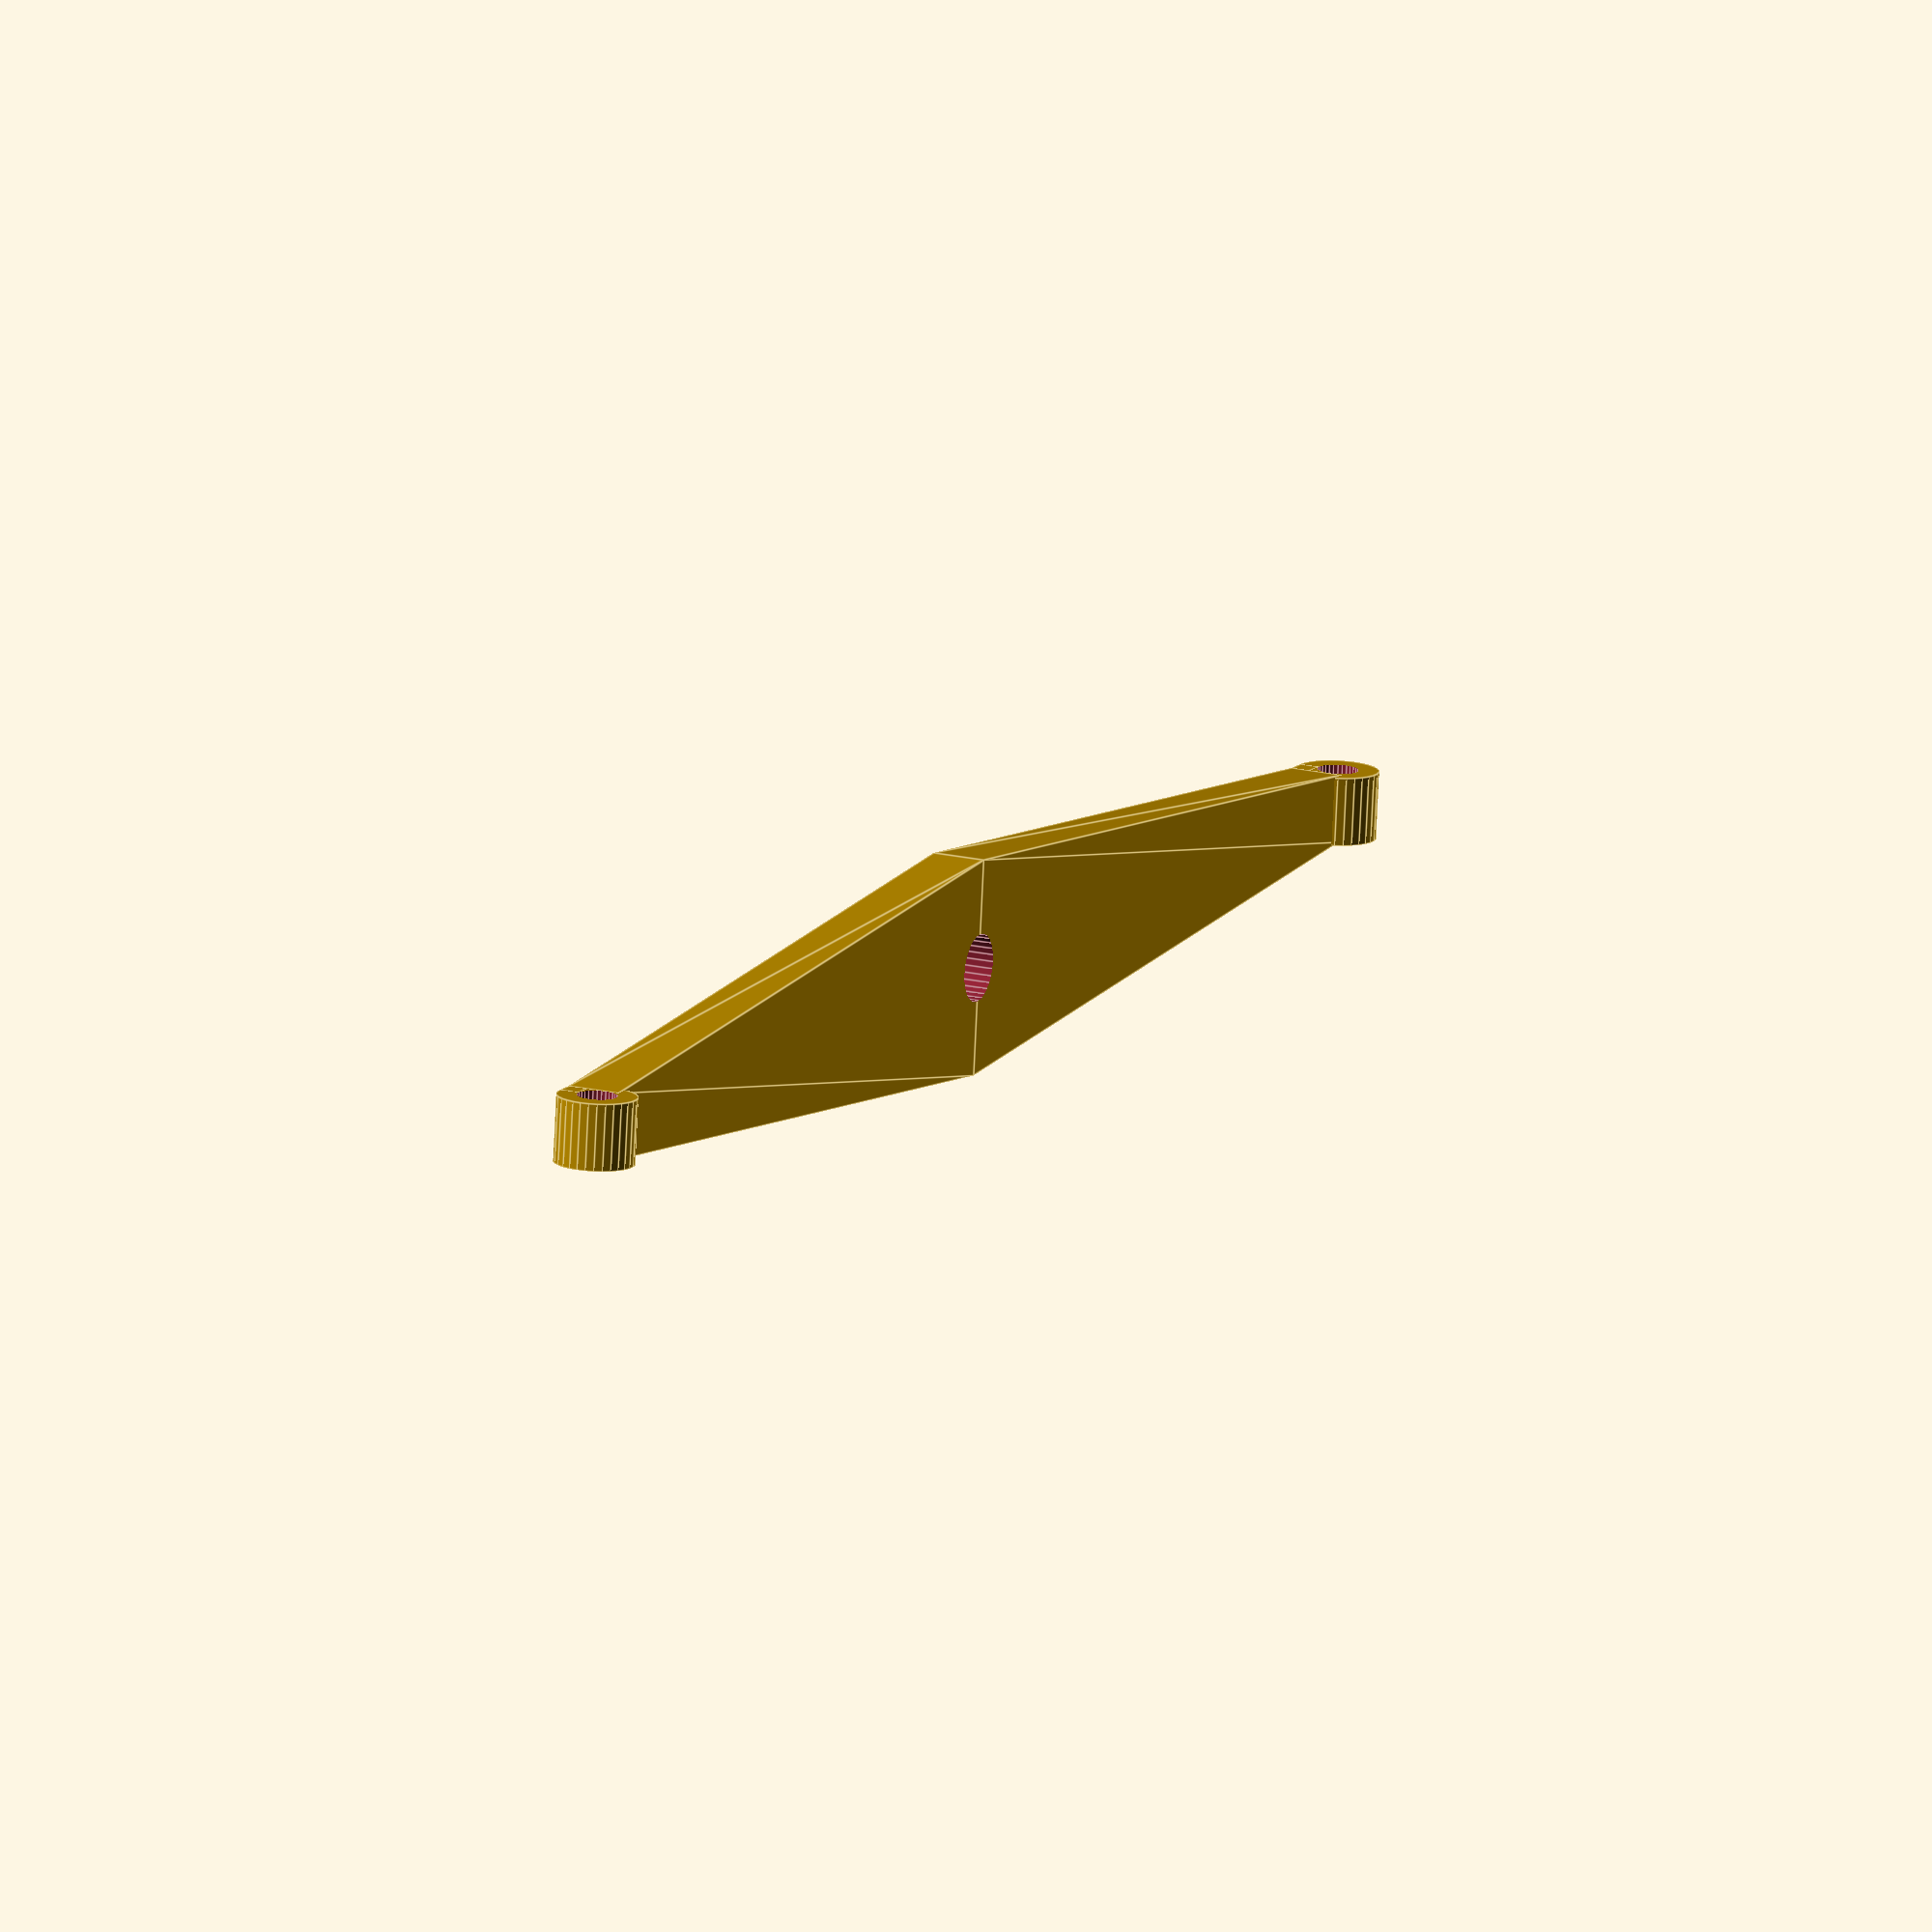
<openscad>
$fn=30;

difference(){

linear_extrude(height=4)
polygon(
[[-63.5,2.5],
[0,8],
[63.5,2.5],
[63.5,-2.5],
[0,-8],
[-63.5,-2.5]]);

cylinder(d=5,h=10,center=true);
}

translate([65,0,3])rotate([90,0,0])
difference(){
cylinder(d=6,h=5,center=true);
cylinder(d=3,h=7,center=true);
}

translate([-65,0,3])rotate([90,0,0])
difference(){
cylinder(d=6,h=5,center=true);
cylinder(d=3,h=7,center=true);
}

translate([60,-2.5,0])
cube([5,5,1.5]);

translate([-65,-2.5,0])
cube([5,5,1.5]);
</openscad>
<views>
elev=161.6 azim=186.3 roll=245.5 proj=o view=edges
</views>
